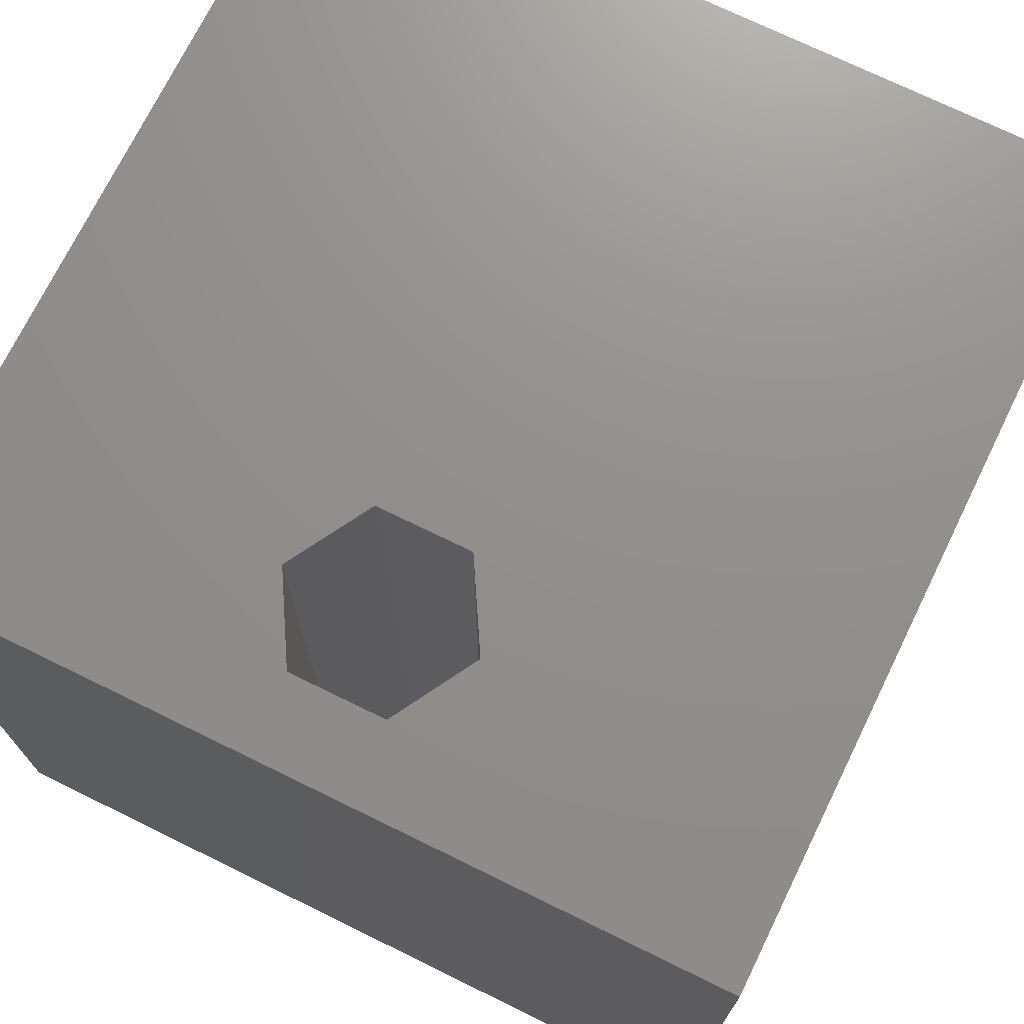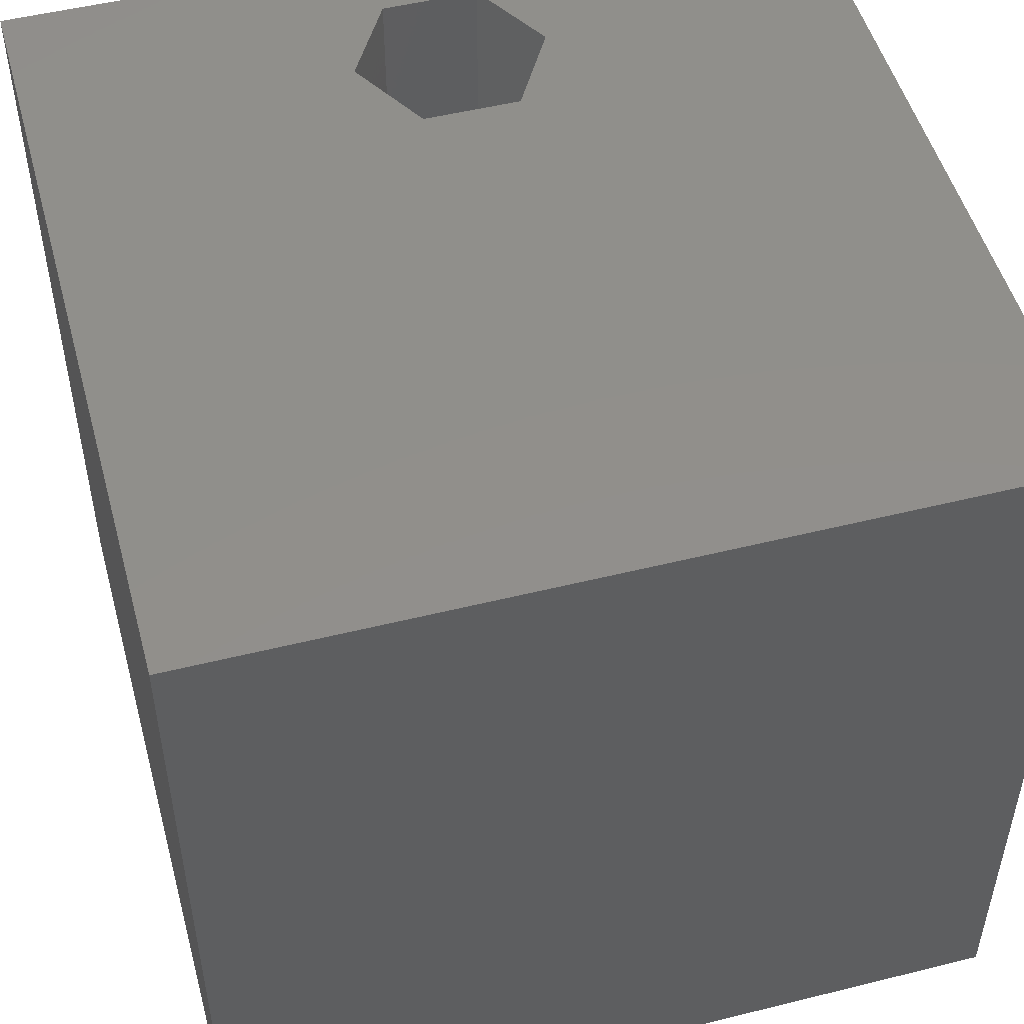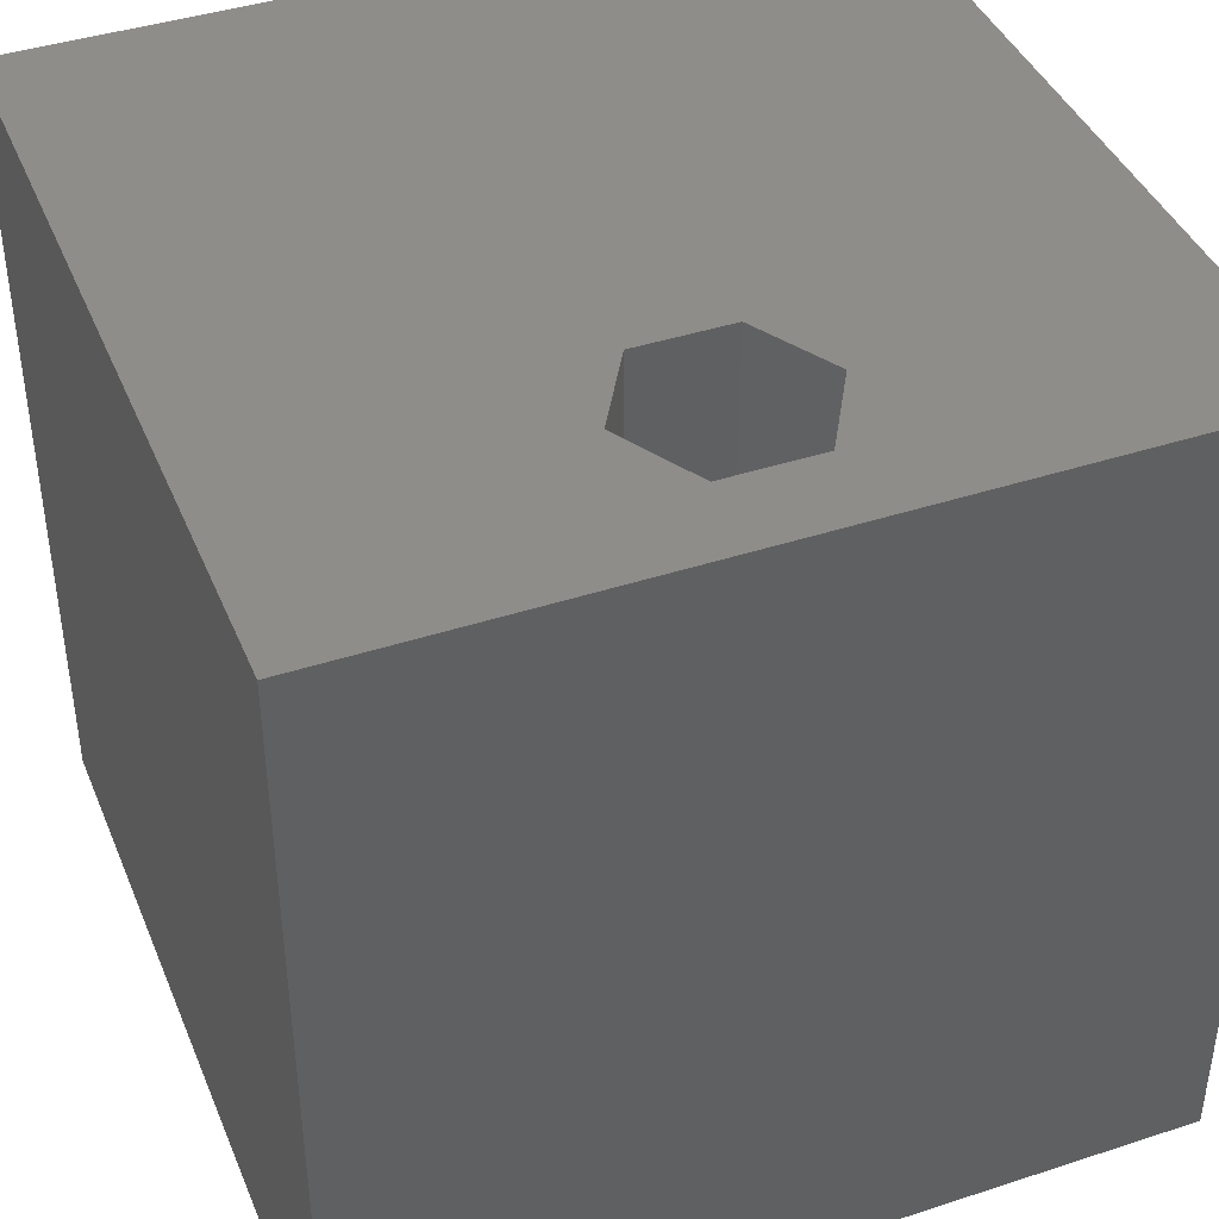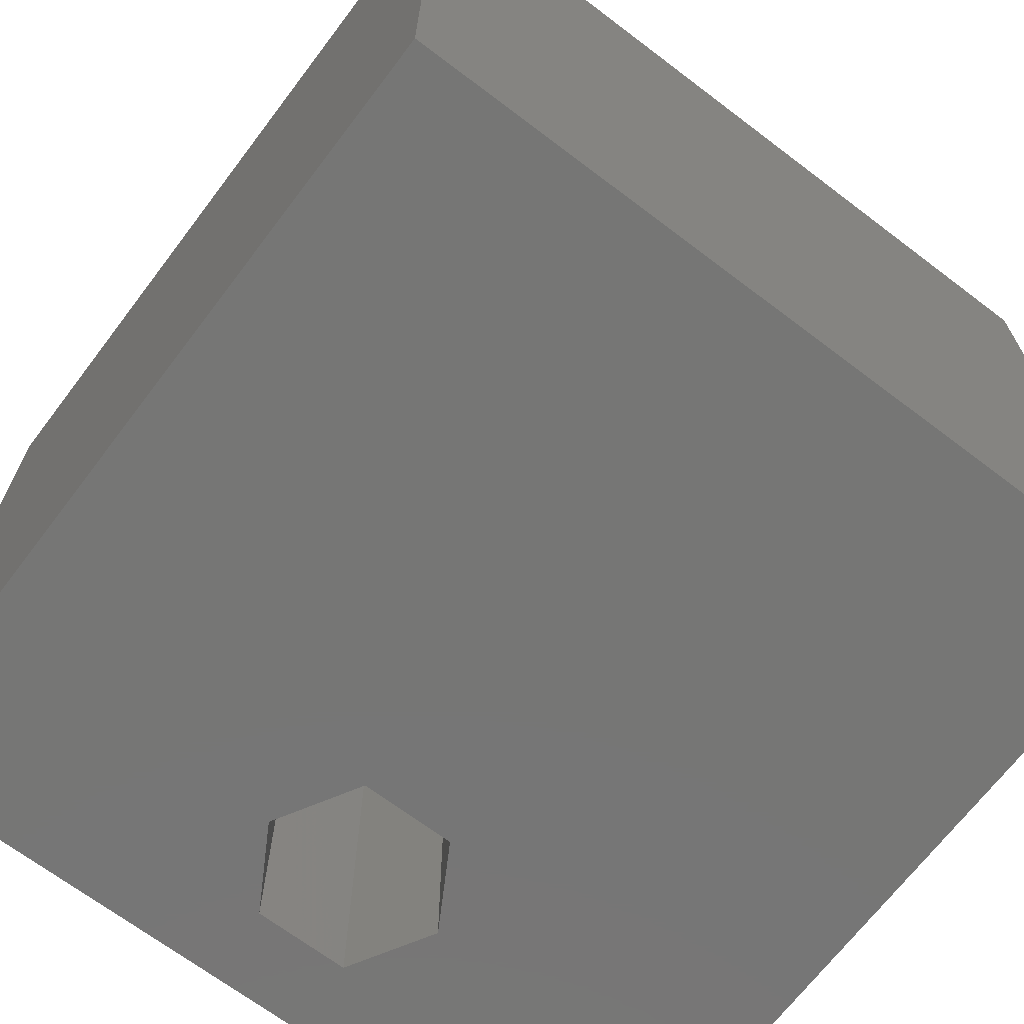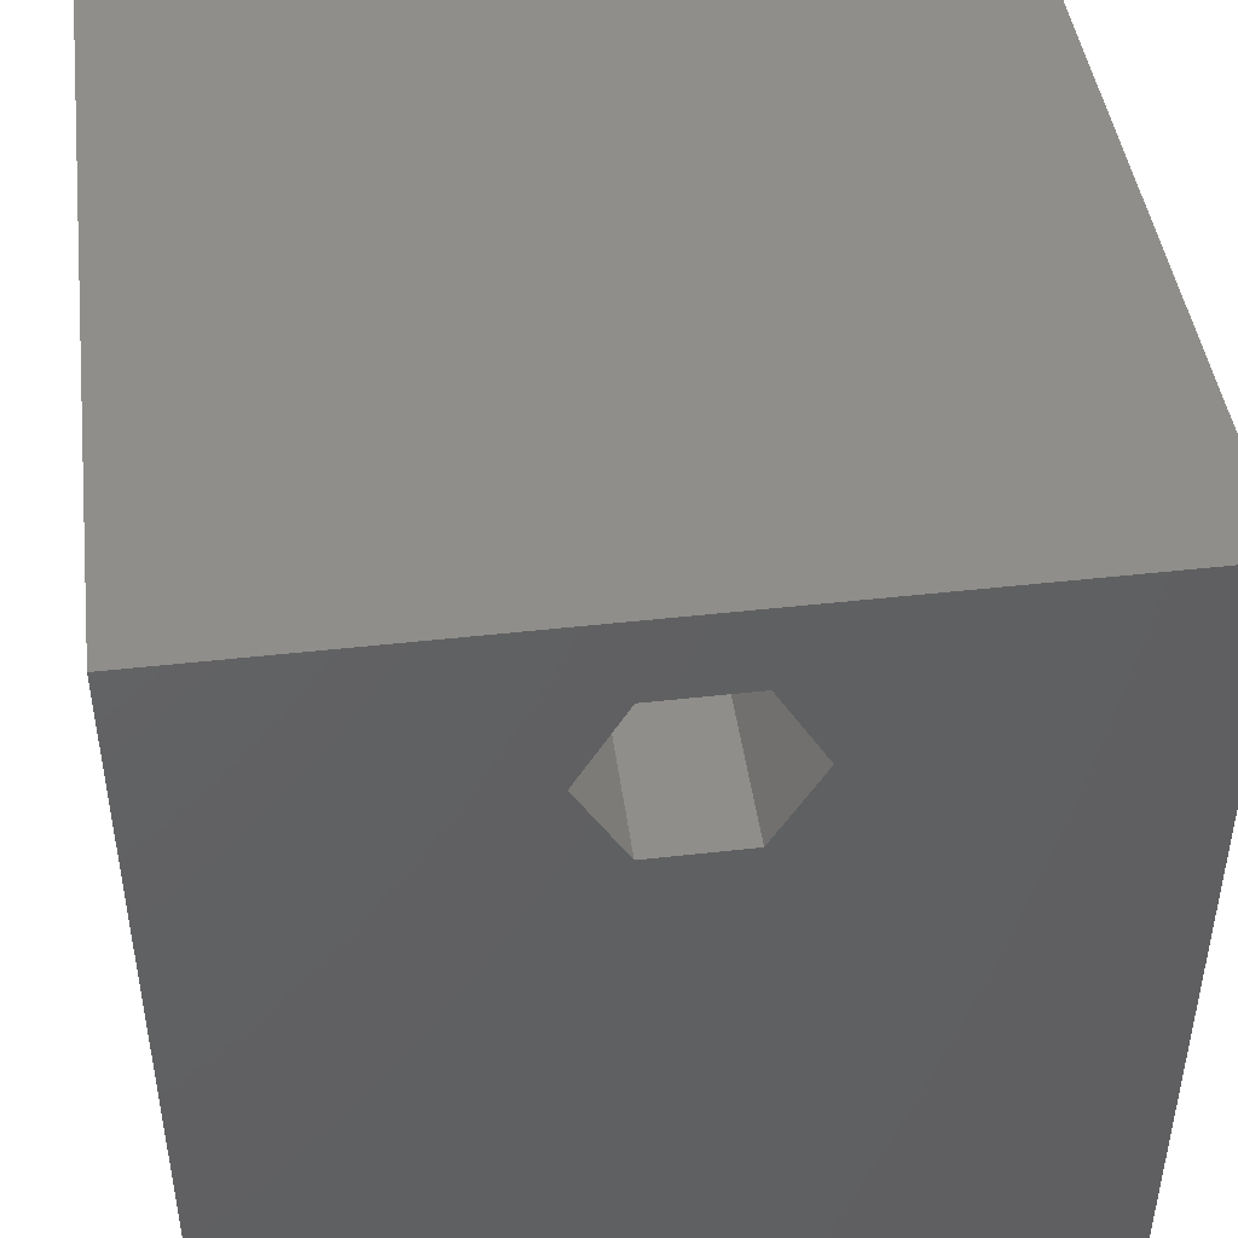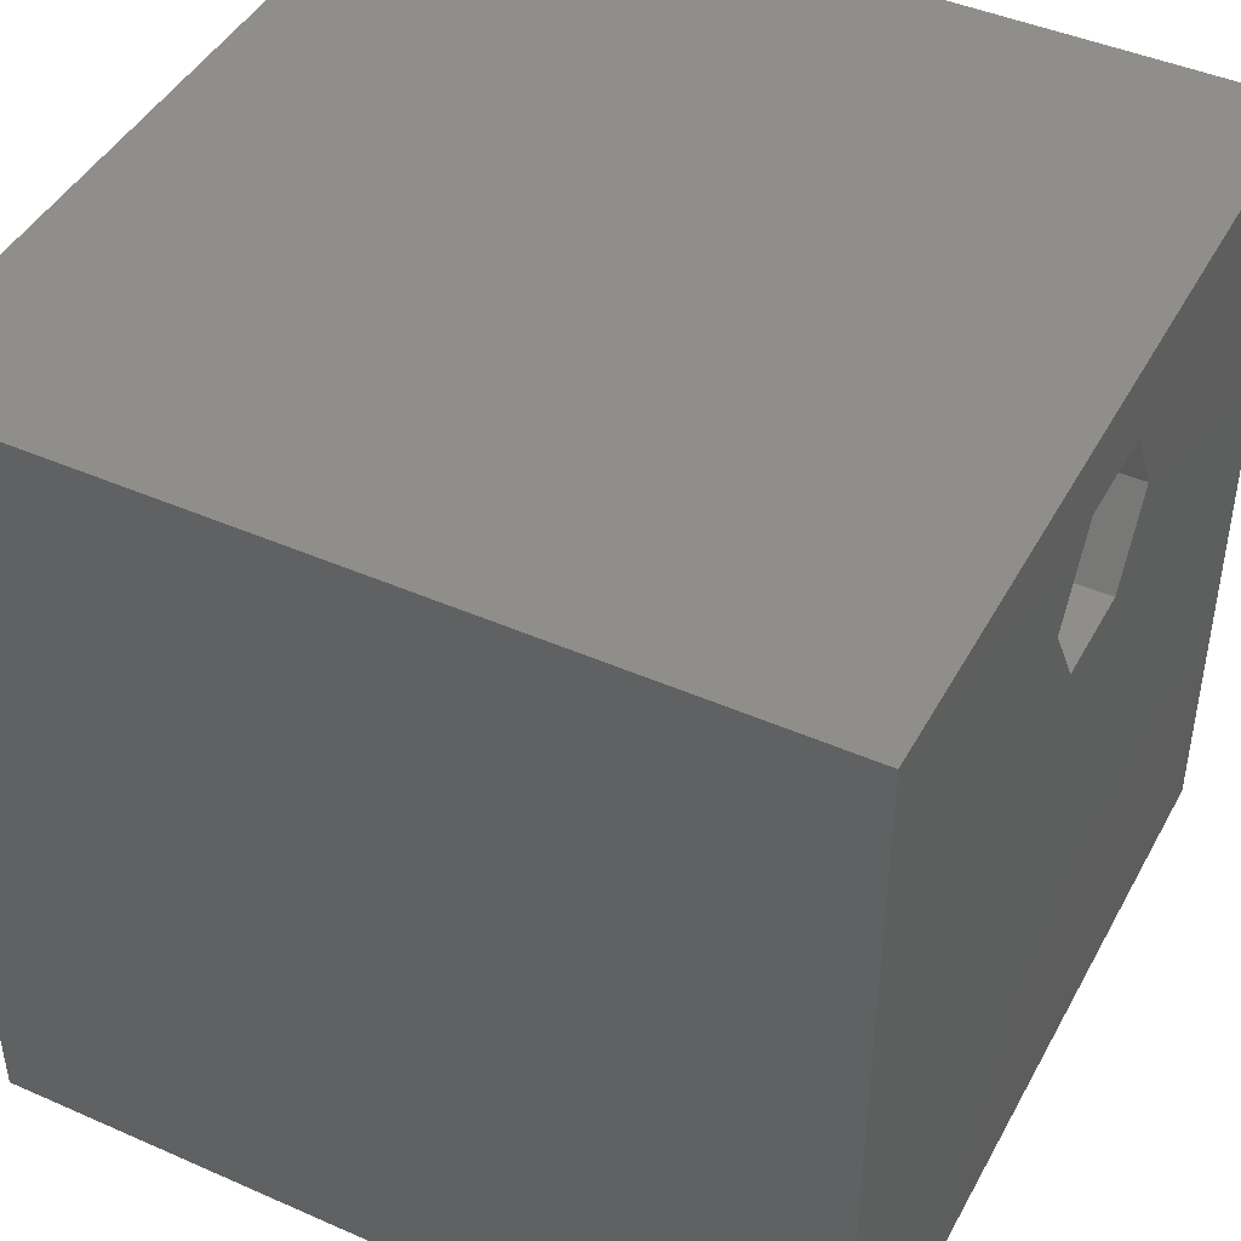
<metadata>
{"format":"stl","ext":"stl","renderer":"f3d","projection":"perspective","resolution":1024,"background":"white","views":[{"elev":72.5,"azim":-153.9,"up":"+Z"},{"elev":50.7,"azim":-15.2,"up":"+Z"},{"elev":41.6,"azim":158.5,"up":"+Z"},{"elev":-68.5,"azim":-37.2,"up":"+Z"},{"elev":45.0,"azim":-7.5,"up":"+Y"},{"elev":44.6,"azim":-62.9,"up":"+Y"}]}
</metadata>
<code>
# stl→obj: 20 verts, 40 faces
v 0 10 10
v 0 10 0
v 0 0 10
v 0 0 0
v 10 10 10
v 4.479 9.019 10
v 5.648 9.019 10
v 6.232 8.006 10
v 10 0 10
v 5.648 6.994 10
v 4.479 6.994 10
v 3.894 8.006 10
v 10 10 0
v 10 0 0
v 6.232 8.006 0
v 5.648 9.019 0
v 4.479 9.019 0
v 3.894 8.006 0
v 4.479 6.994 0
v 5.648 6.994 0
f 1 2 3
f 3 2 4
f 5 1 6
f 6 7 5
f 5 7 8
f 5 8 9
f 9 8 10
f 9 10 3
f 3 10 11
f 3 11 1
f 1 11 12
f 1 12 6
f 13 5 14
f 14 5 9
f 15 16 13
f 13 16 17
f 13 17 2
f 2 17 18
f 2 18 4
f 4 18 19
f 4 19 14
f 14 19 20
f 14 20 13
f 13 20 15
f 5 13 1
f 1 13 2
f 14 9 4
f 4 9 3
f 18 17 12
f 12 17 6
f 17 16 6
f 6 16 7
f 16 15 7
f 7 15 8
f 15 20 8
f 8 20 10
f 20 19 10
f 10 19 11
f 19 18 11
f 11 18 12

</code>
